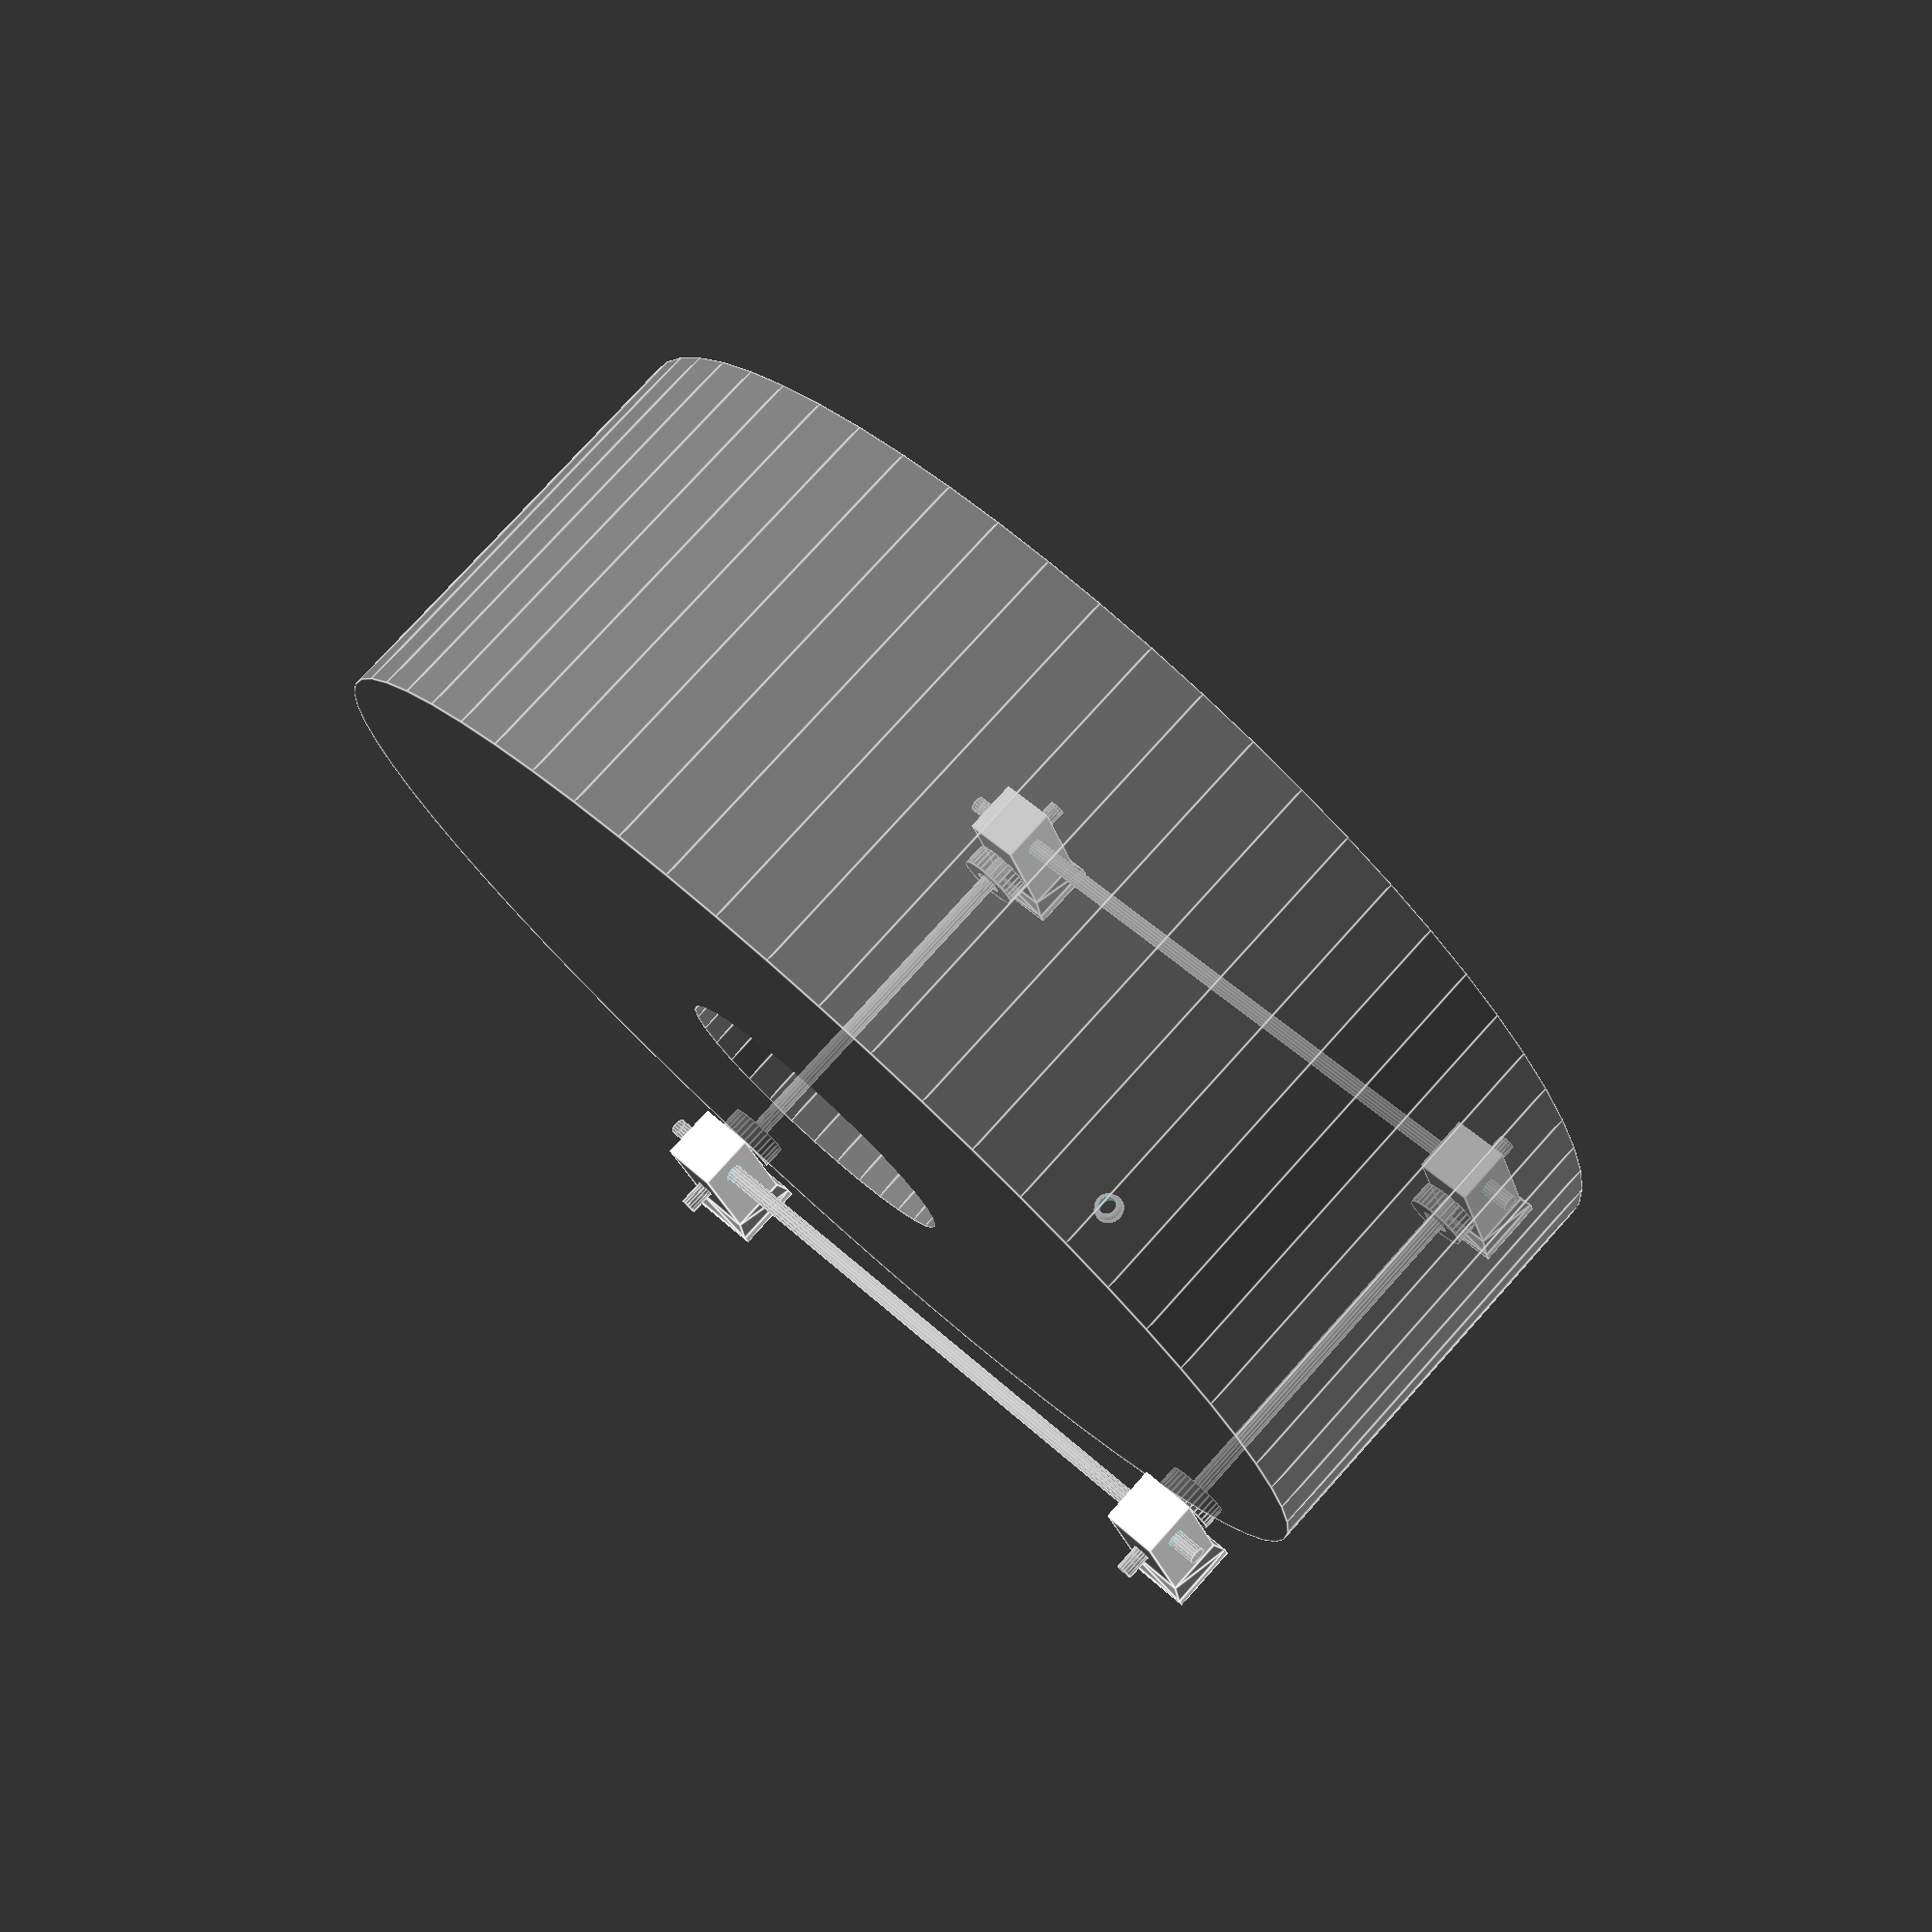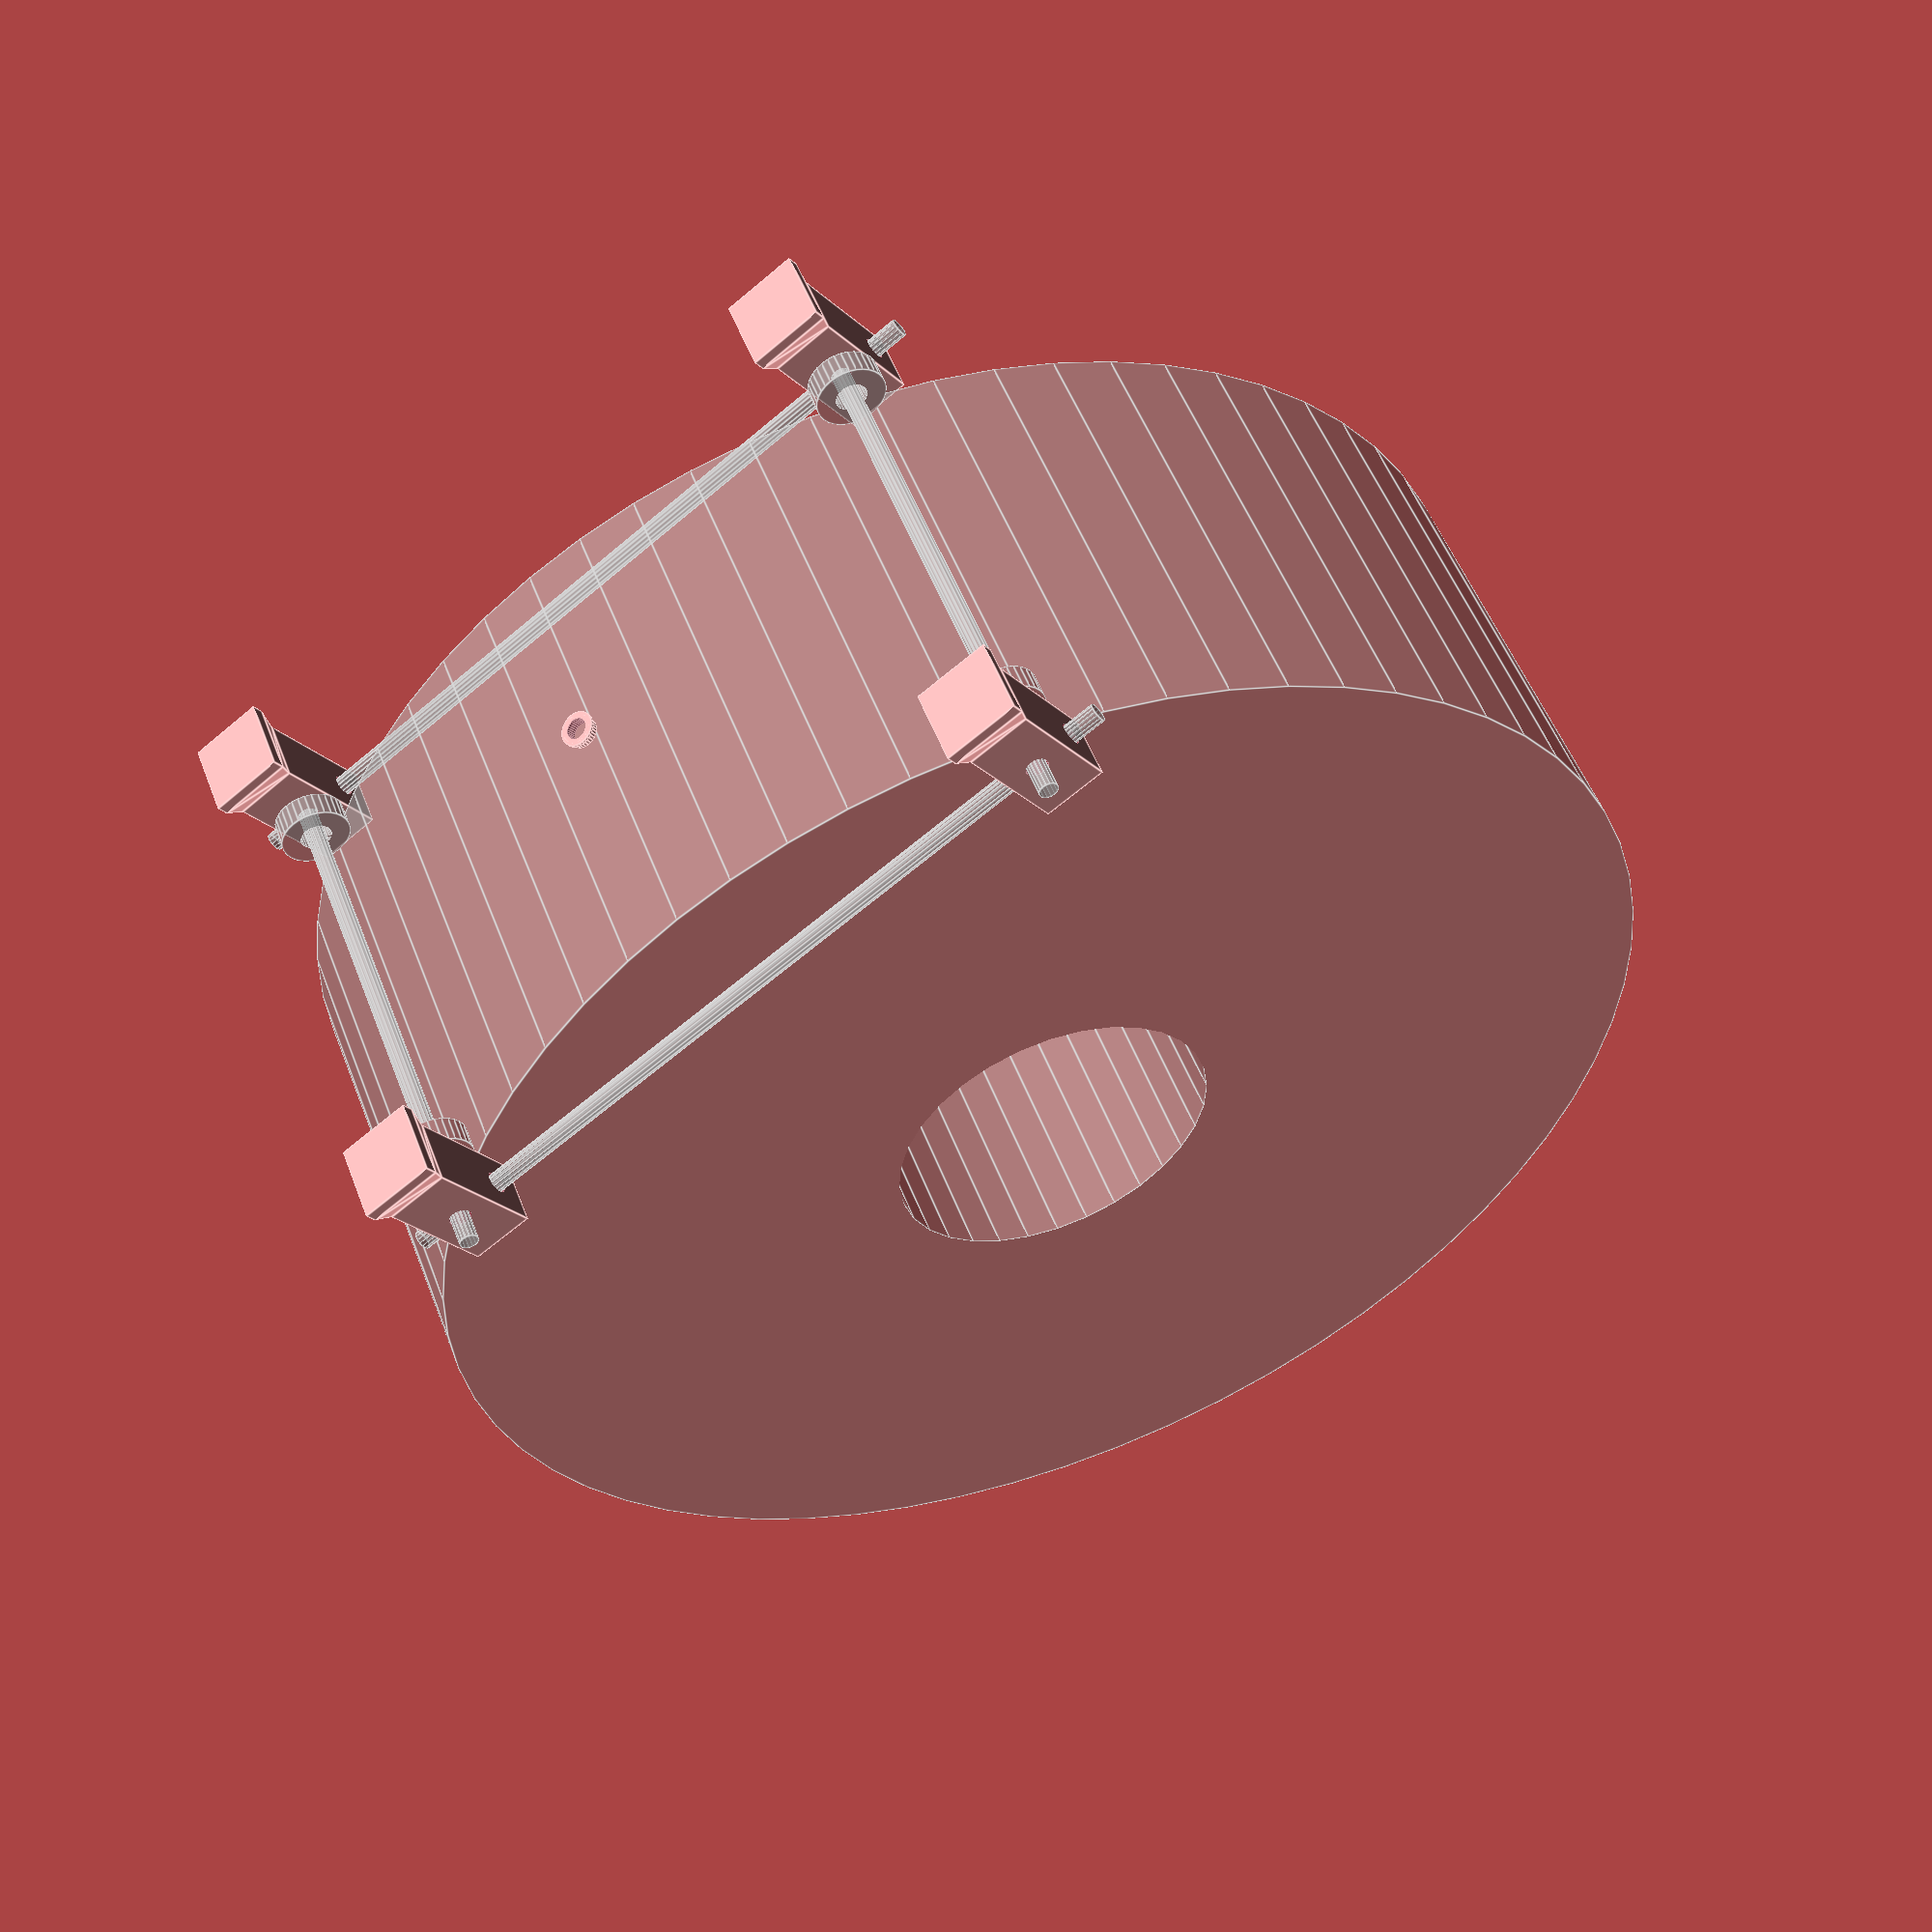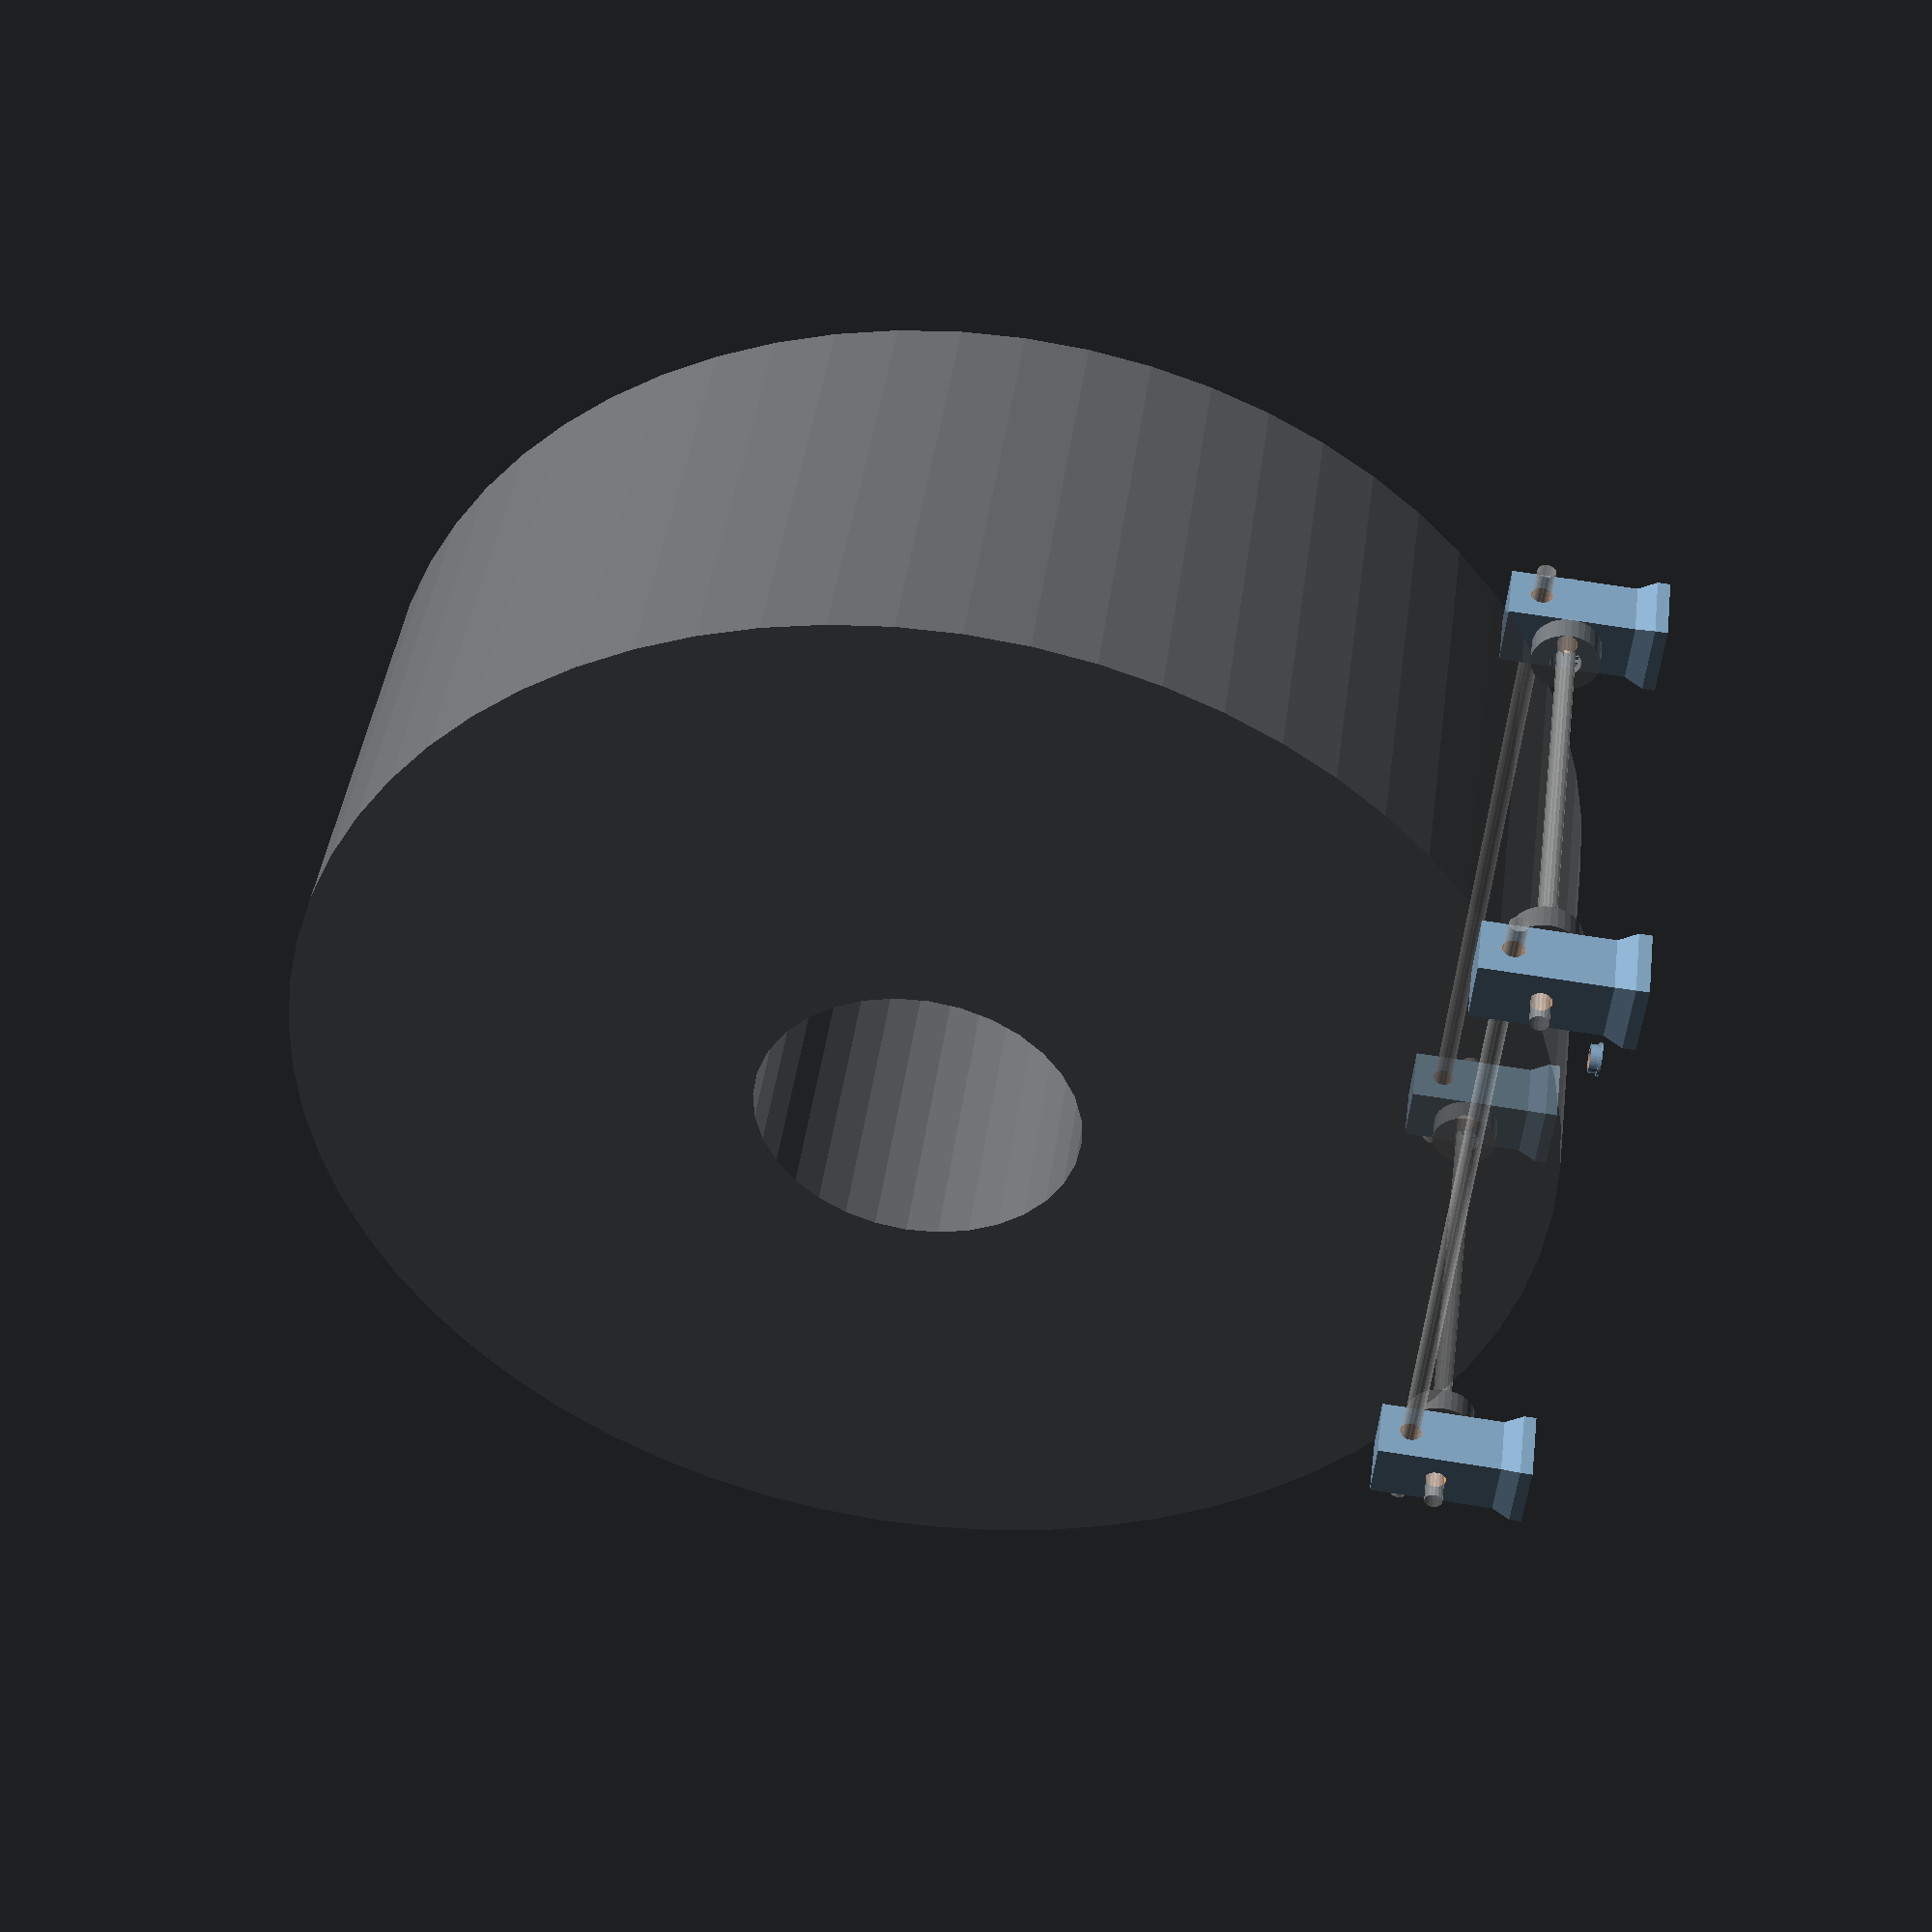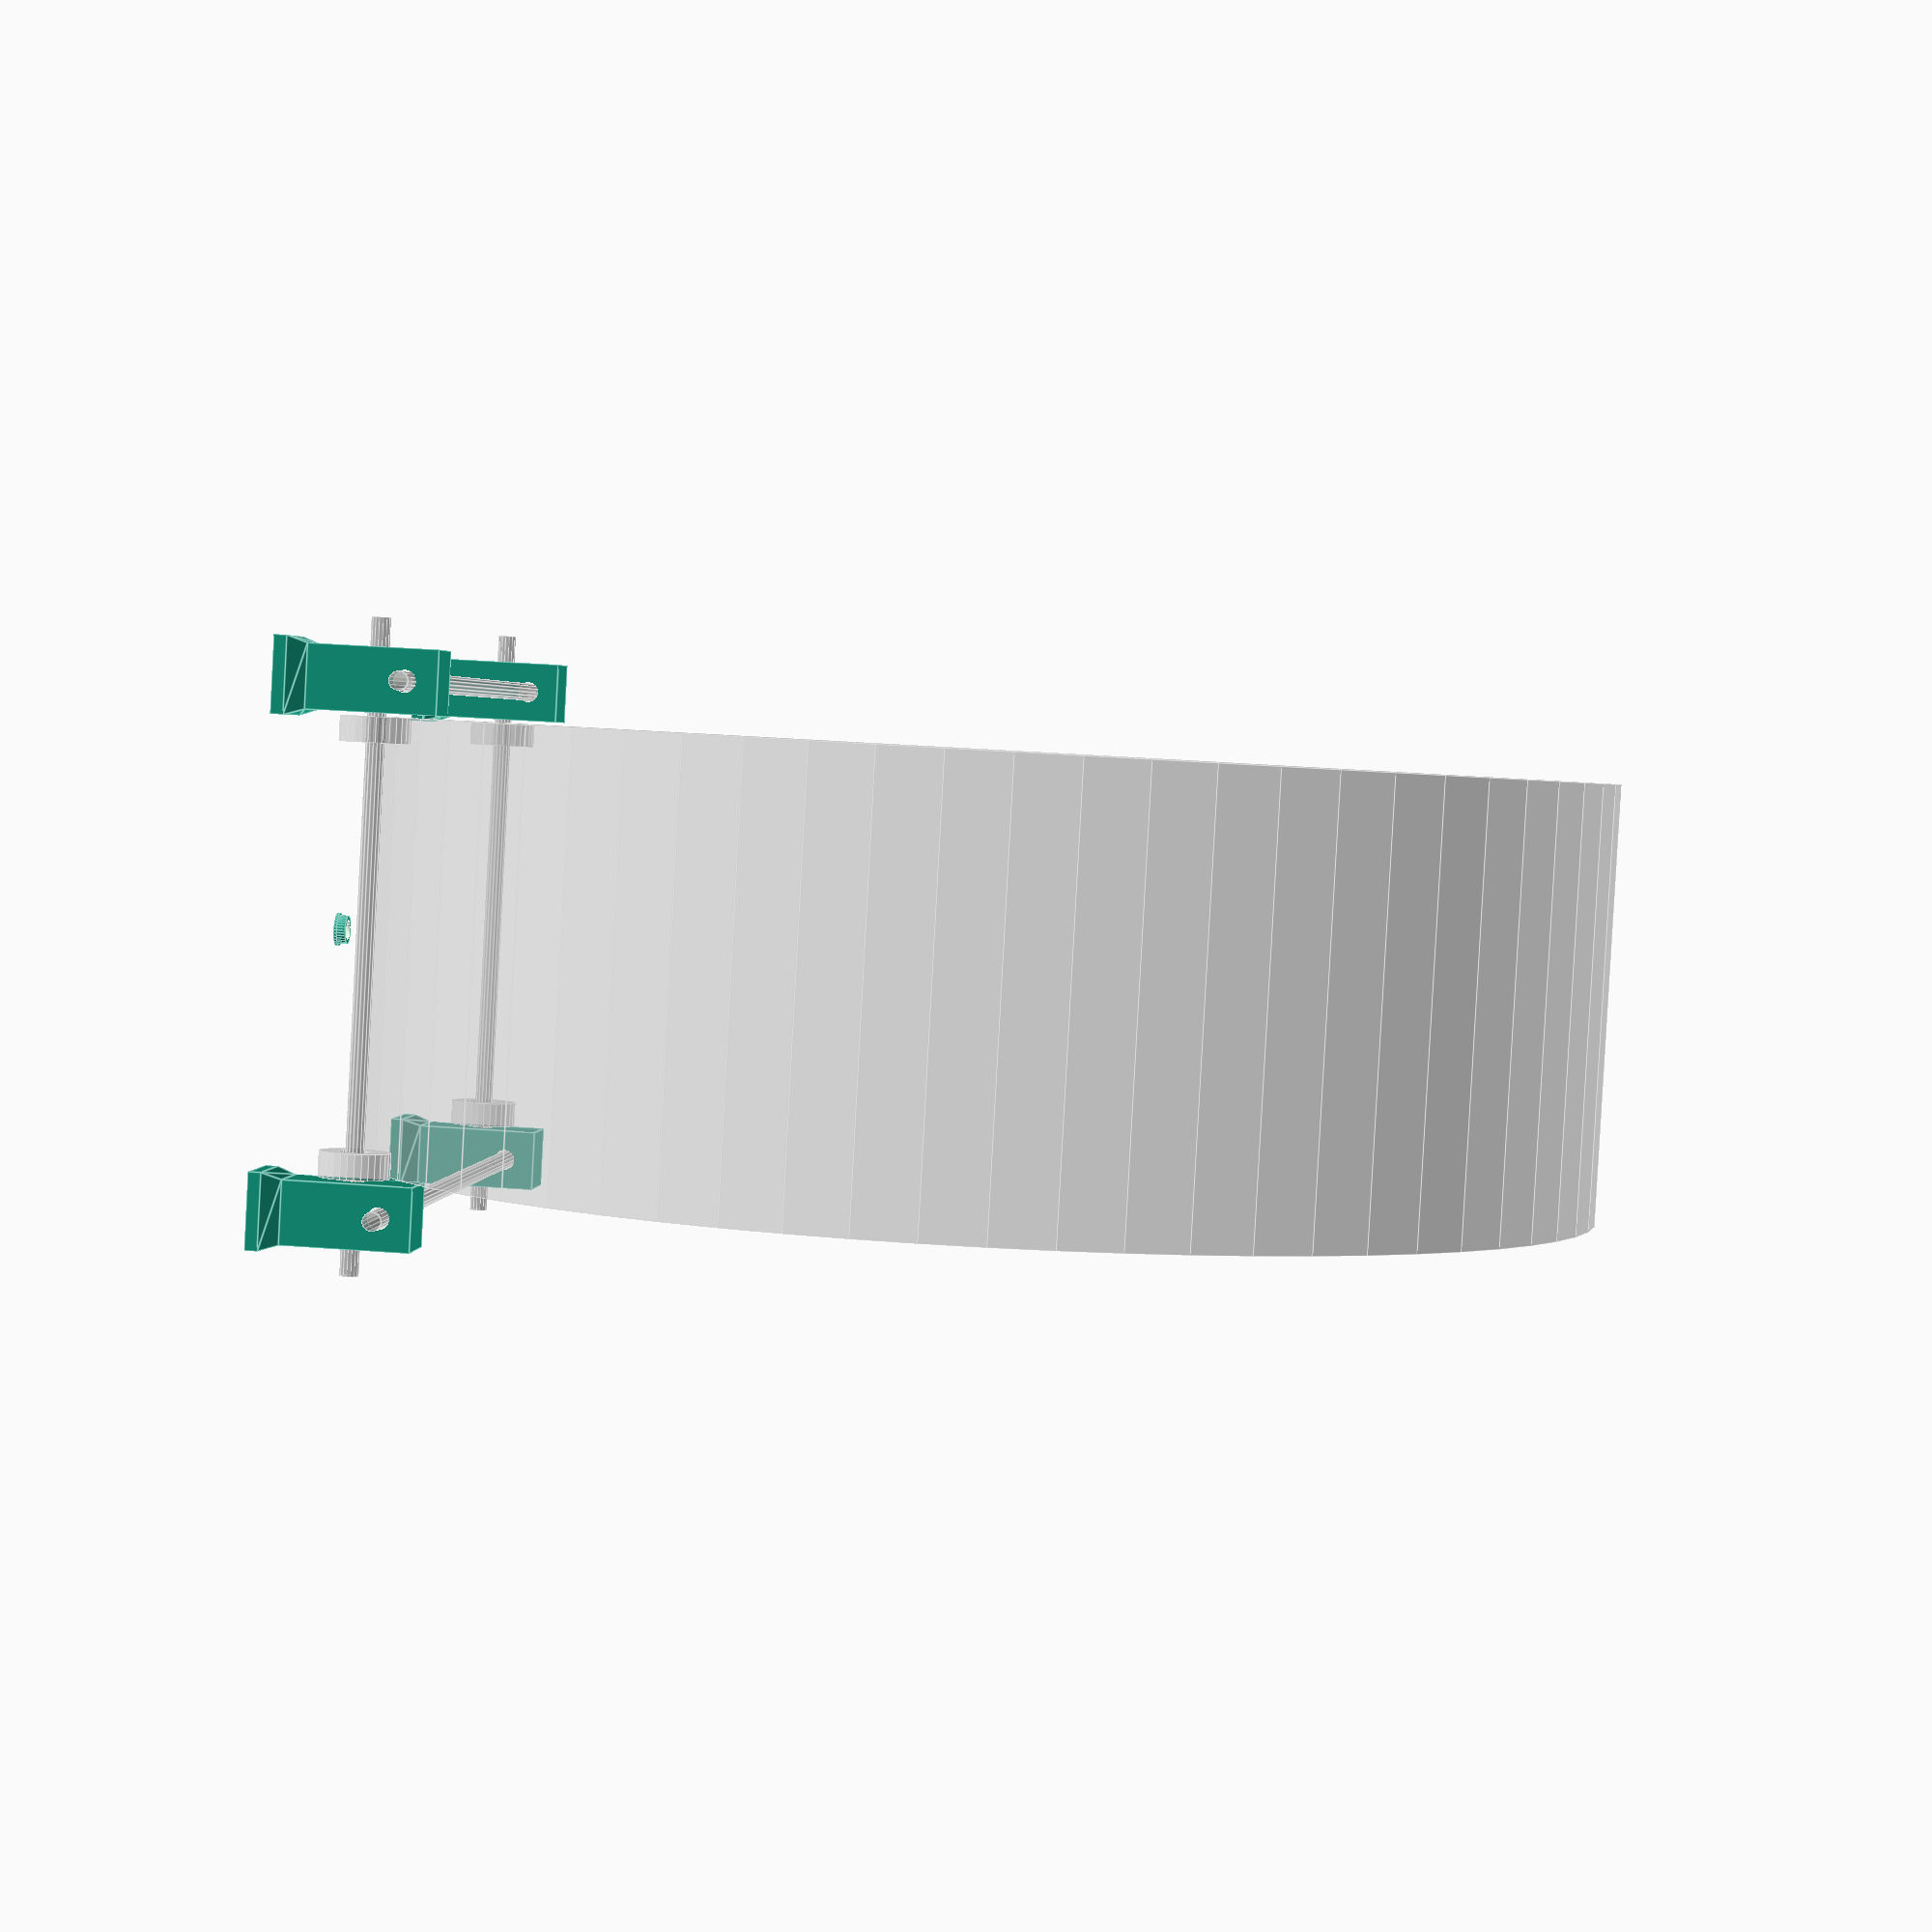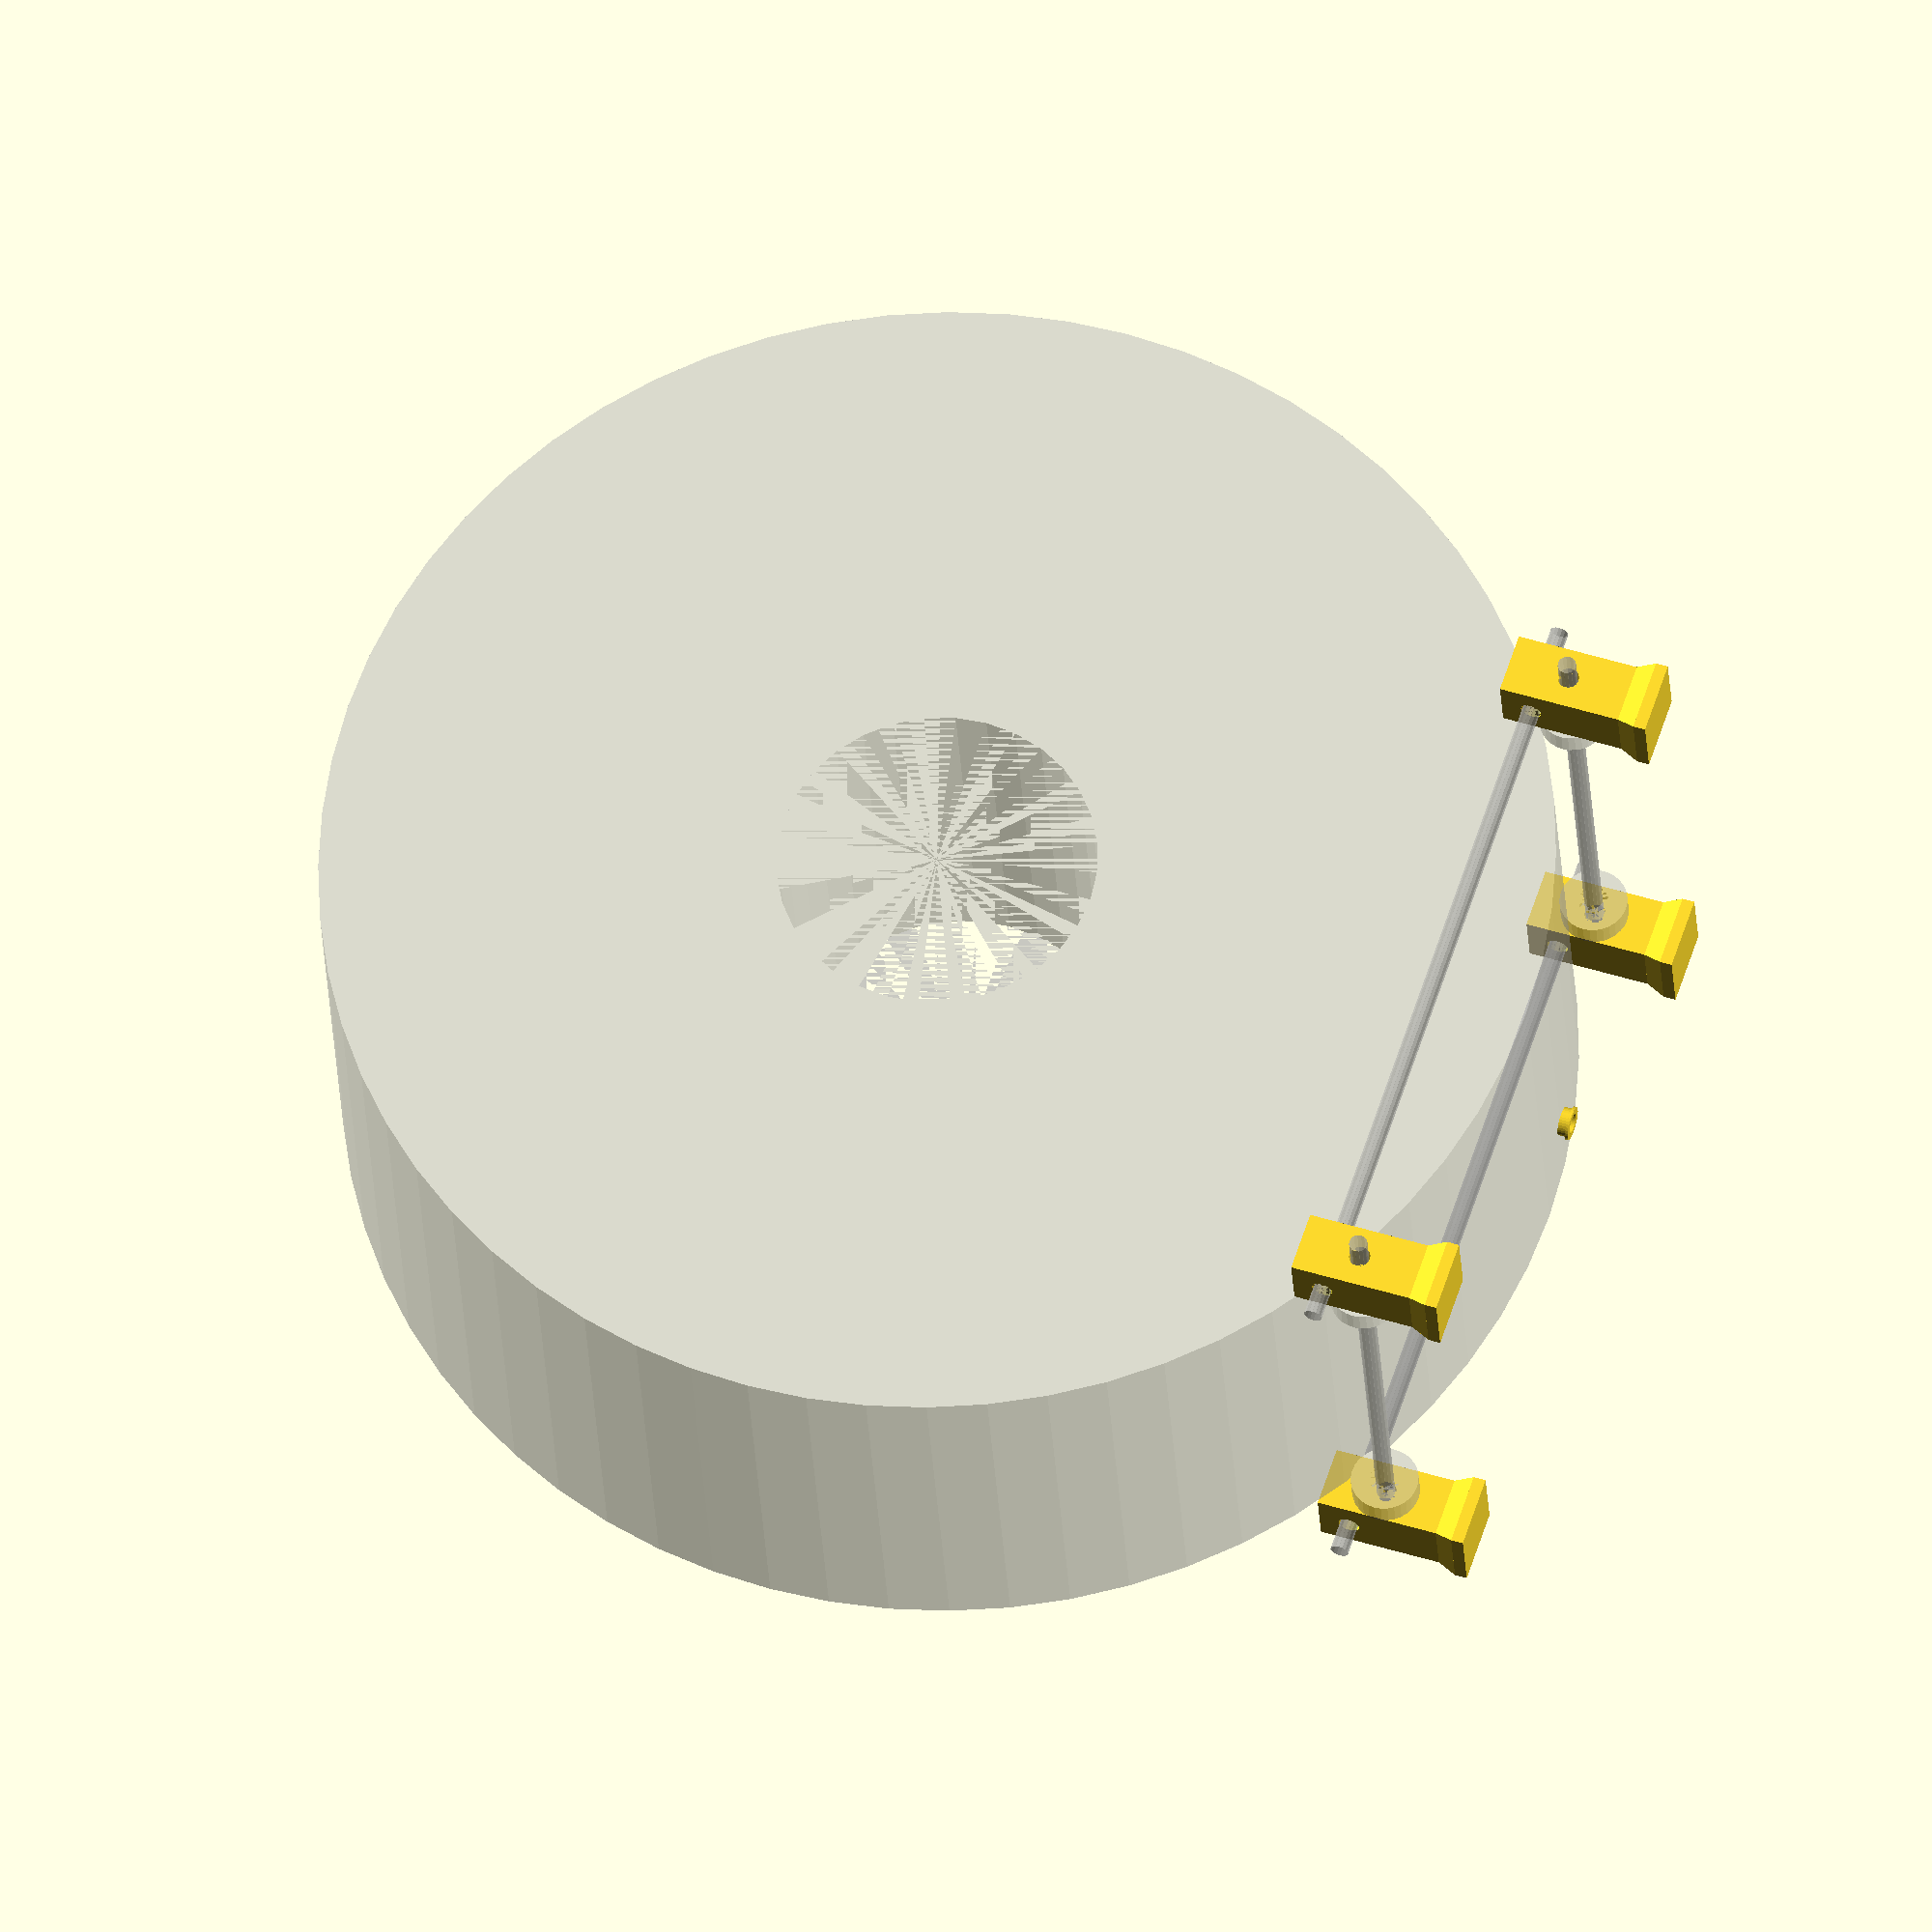
<openscad>
spool_d=200;
spool_h=70;
spool_hole=52;
spool_above=5; // clearance from floor level

clearance=0.5;  // contact surface clearance

h_bottom=2;
d_bottom=12;

h_mid=3;

h_top=20;
d_top=10;

d_hole1=3.5; // hole diameter
h_hole1=15; // 1st hole height

d_hole2=d_hole1;
h_hole2=20; // 2nd hole height

feet_distance=110;

d2_kuglager=11;
d1_kuglager=5;
h_kuglager=4;

l_rod_over=10;
d_rod=3; // M3 threaded rod diameter
l_rod=[spool_h+2*d_top+l_rod_over,
       feet_distance+d_top+l_rod_over];
h_rod=[h_hole1,h_hole2];
distance_rod=[feet_distance,spool_h+d_top+2*clearance];

spacer_clearance=0.3; // inner/outer diameter clearance

echo(l_rod);

module foot()
{
  difference()
  {
  rotate([0,0,45])
  union()
  {
    translate([0,0,h_bottom/2])
      cylinder(d=d_bottom*sqrt(2),h=h_bottom,$fn=4,center=true);
    translate([0,0,h_bottom+h_mid/2])
      cylinder(d1=d_bottom*sqrt(2),
      d2=d_top*sqrt(2),h=h_mid,$fn=4,center=true);
    translate([0,0,h_bottom+h_mid+h_top/2])
      cylinder(d=d_top*sqrt(2),h=h_top,$fn=4,center=true);
  }
    // threaded rod holes
    translate([0,0,h_hole1])
      rotate([90,0,0])
      cylinder(d=d_hole1,h=d_top+0.01,$fn=16,center=true);
    translate([0,0,h_hole2])
      rotate([0,90,0])
      cylinder(d=d_hole2,h=d_top+0.01,$fn=16,center=true);

  }
}

module spool()
{
  translate([0,0,spool_d/2+spool_above])
  rotate([90,0,0])
    difference()
    {
      cylinder(d=spool_d,h=spool_h,$fn=64,center=true);
      cylinder(d=spool_hole,h=spool_h+0.01,$fn=32,center=true);
    }
}

module kuglager()
{
    difference()
    {
      cylinder(d=d2_kuglager,h=h_kuglager,$fn=32,center=true);
      cylinder(d=d1_kuglager,h=h_kuglager+0.001,$fn=32,center=true);
    }
}

module spacer()
{
  difference()
  {
    union()
    {
      // fits inside of kuglager
      cylinder(d=d1_kuglager-spacer_clearance,h=h_kuglager/3+clearance,$fn=32,center=true);
      // stands outside of kuglager
      translate([0,0,clearance/2-(h_kuglager/3+clearance)/2])
        cylinder(d=d1_kuglager+clearance,h=clearance,$fn=32,center=true);
    }
    cylinder(d=d_rod+spacer_clearance,h=h_kuglager/3+clearance+0.01,$fn=32,center=true);
  }
}

module four_feet()
{
  for(i=[-1:2:1])
    for(j=[-1:2:1])
    {
      // the feet
      translate([feet_distance/2*i,(spool_h/2+d_top/2+clearance)*j,0])
        foot();
      // kuglager's
      translate([feet_distance/2*i,(spool_h/2-h_kuglager/2)*j,h_hole1])
        rotate([90,0,0])
        %kuglager();
      // the rods
      // translate([20*i,10*j,0])
      rotate([0,0,45+45*j])
        translate([distance_rod[(j+1)/2]/2*i,0,h_rod[(j+1)/2]])
          rotate([90,0,0])
          %cylinder(d=d_rod,h=l_rod[(j+1)/2],$fn=16,center=true);
      // translate([
    }
}

// foot();
spacer();
% spool();
four_feet();

</openscad>
<views>
elev=206.0 azim=223.7 roll=165.5 proj=p view=edges
elev=23.6 azim=24.8 roll=213.3 proj=p view=edges
elev=287.3 azim=241.8 roll=98.8 proj=p view=wireframe
elev=322.6 azim=34.9 roll=275.5 proj=p view=edges
elev=307.3 azim=189.8 roll=108.1 proj=o view=solid
</views>
